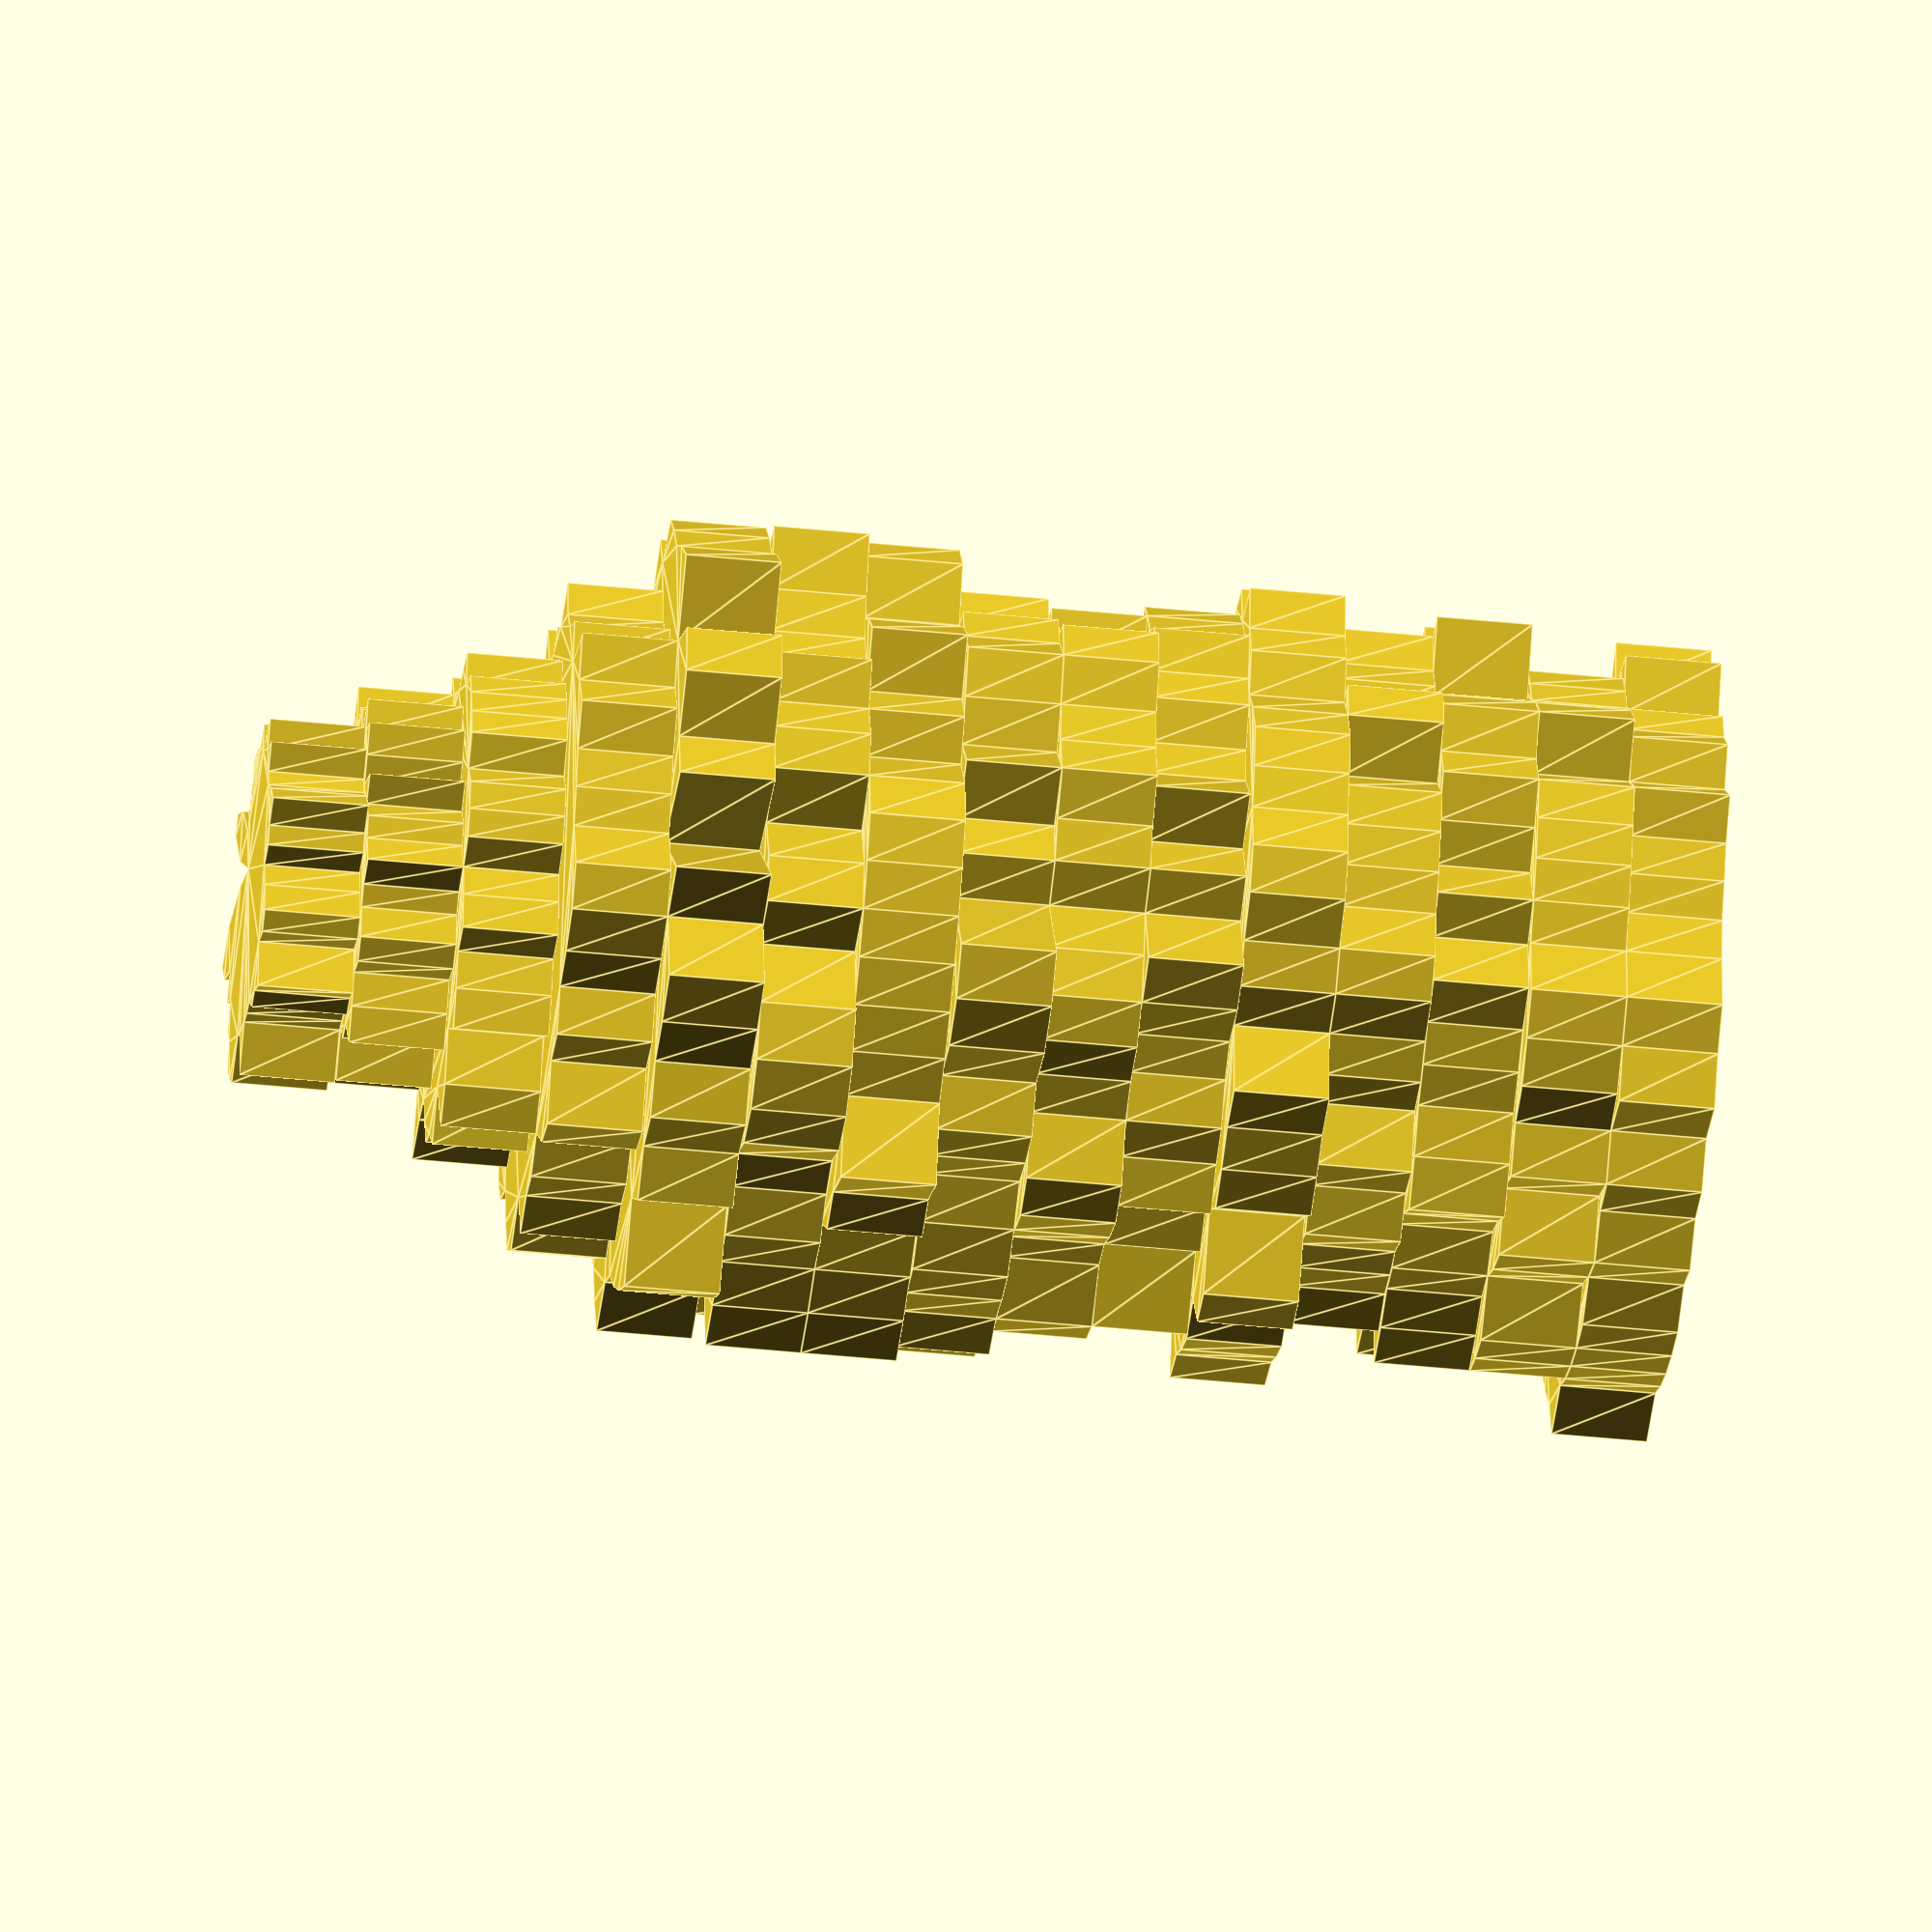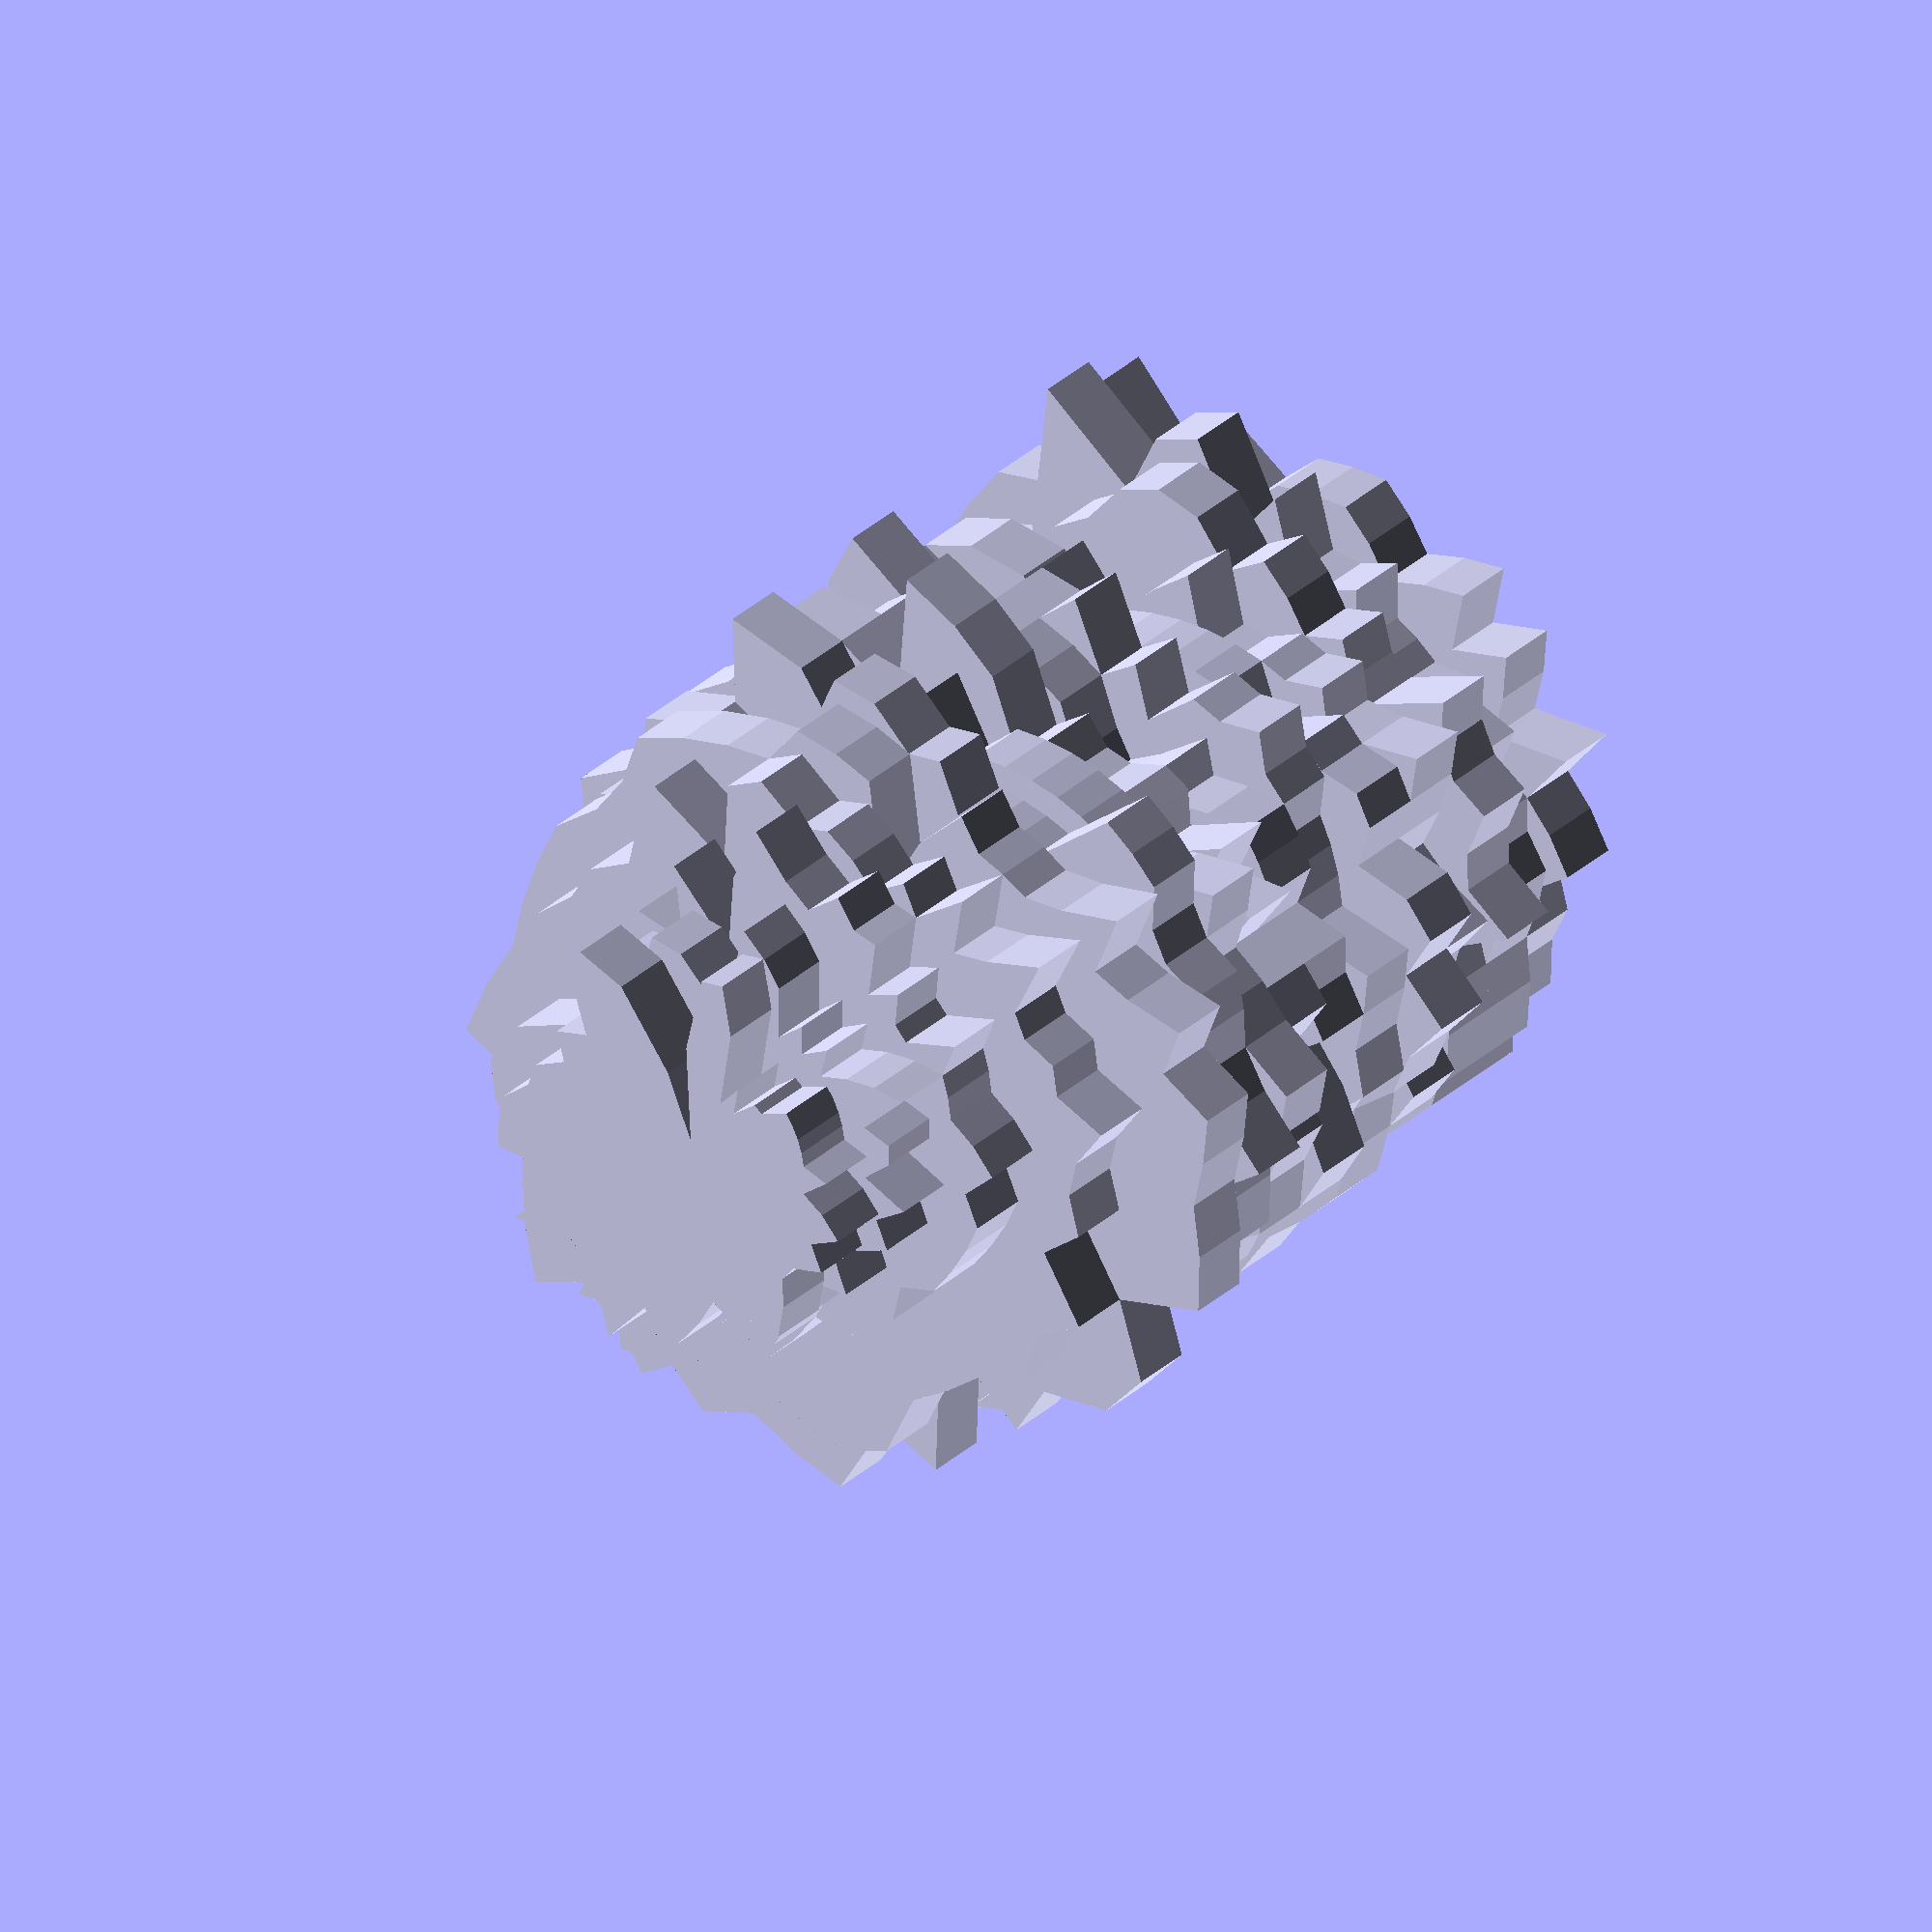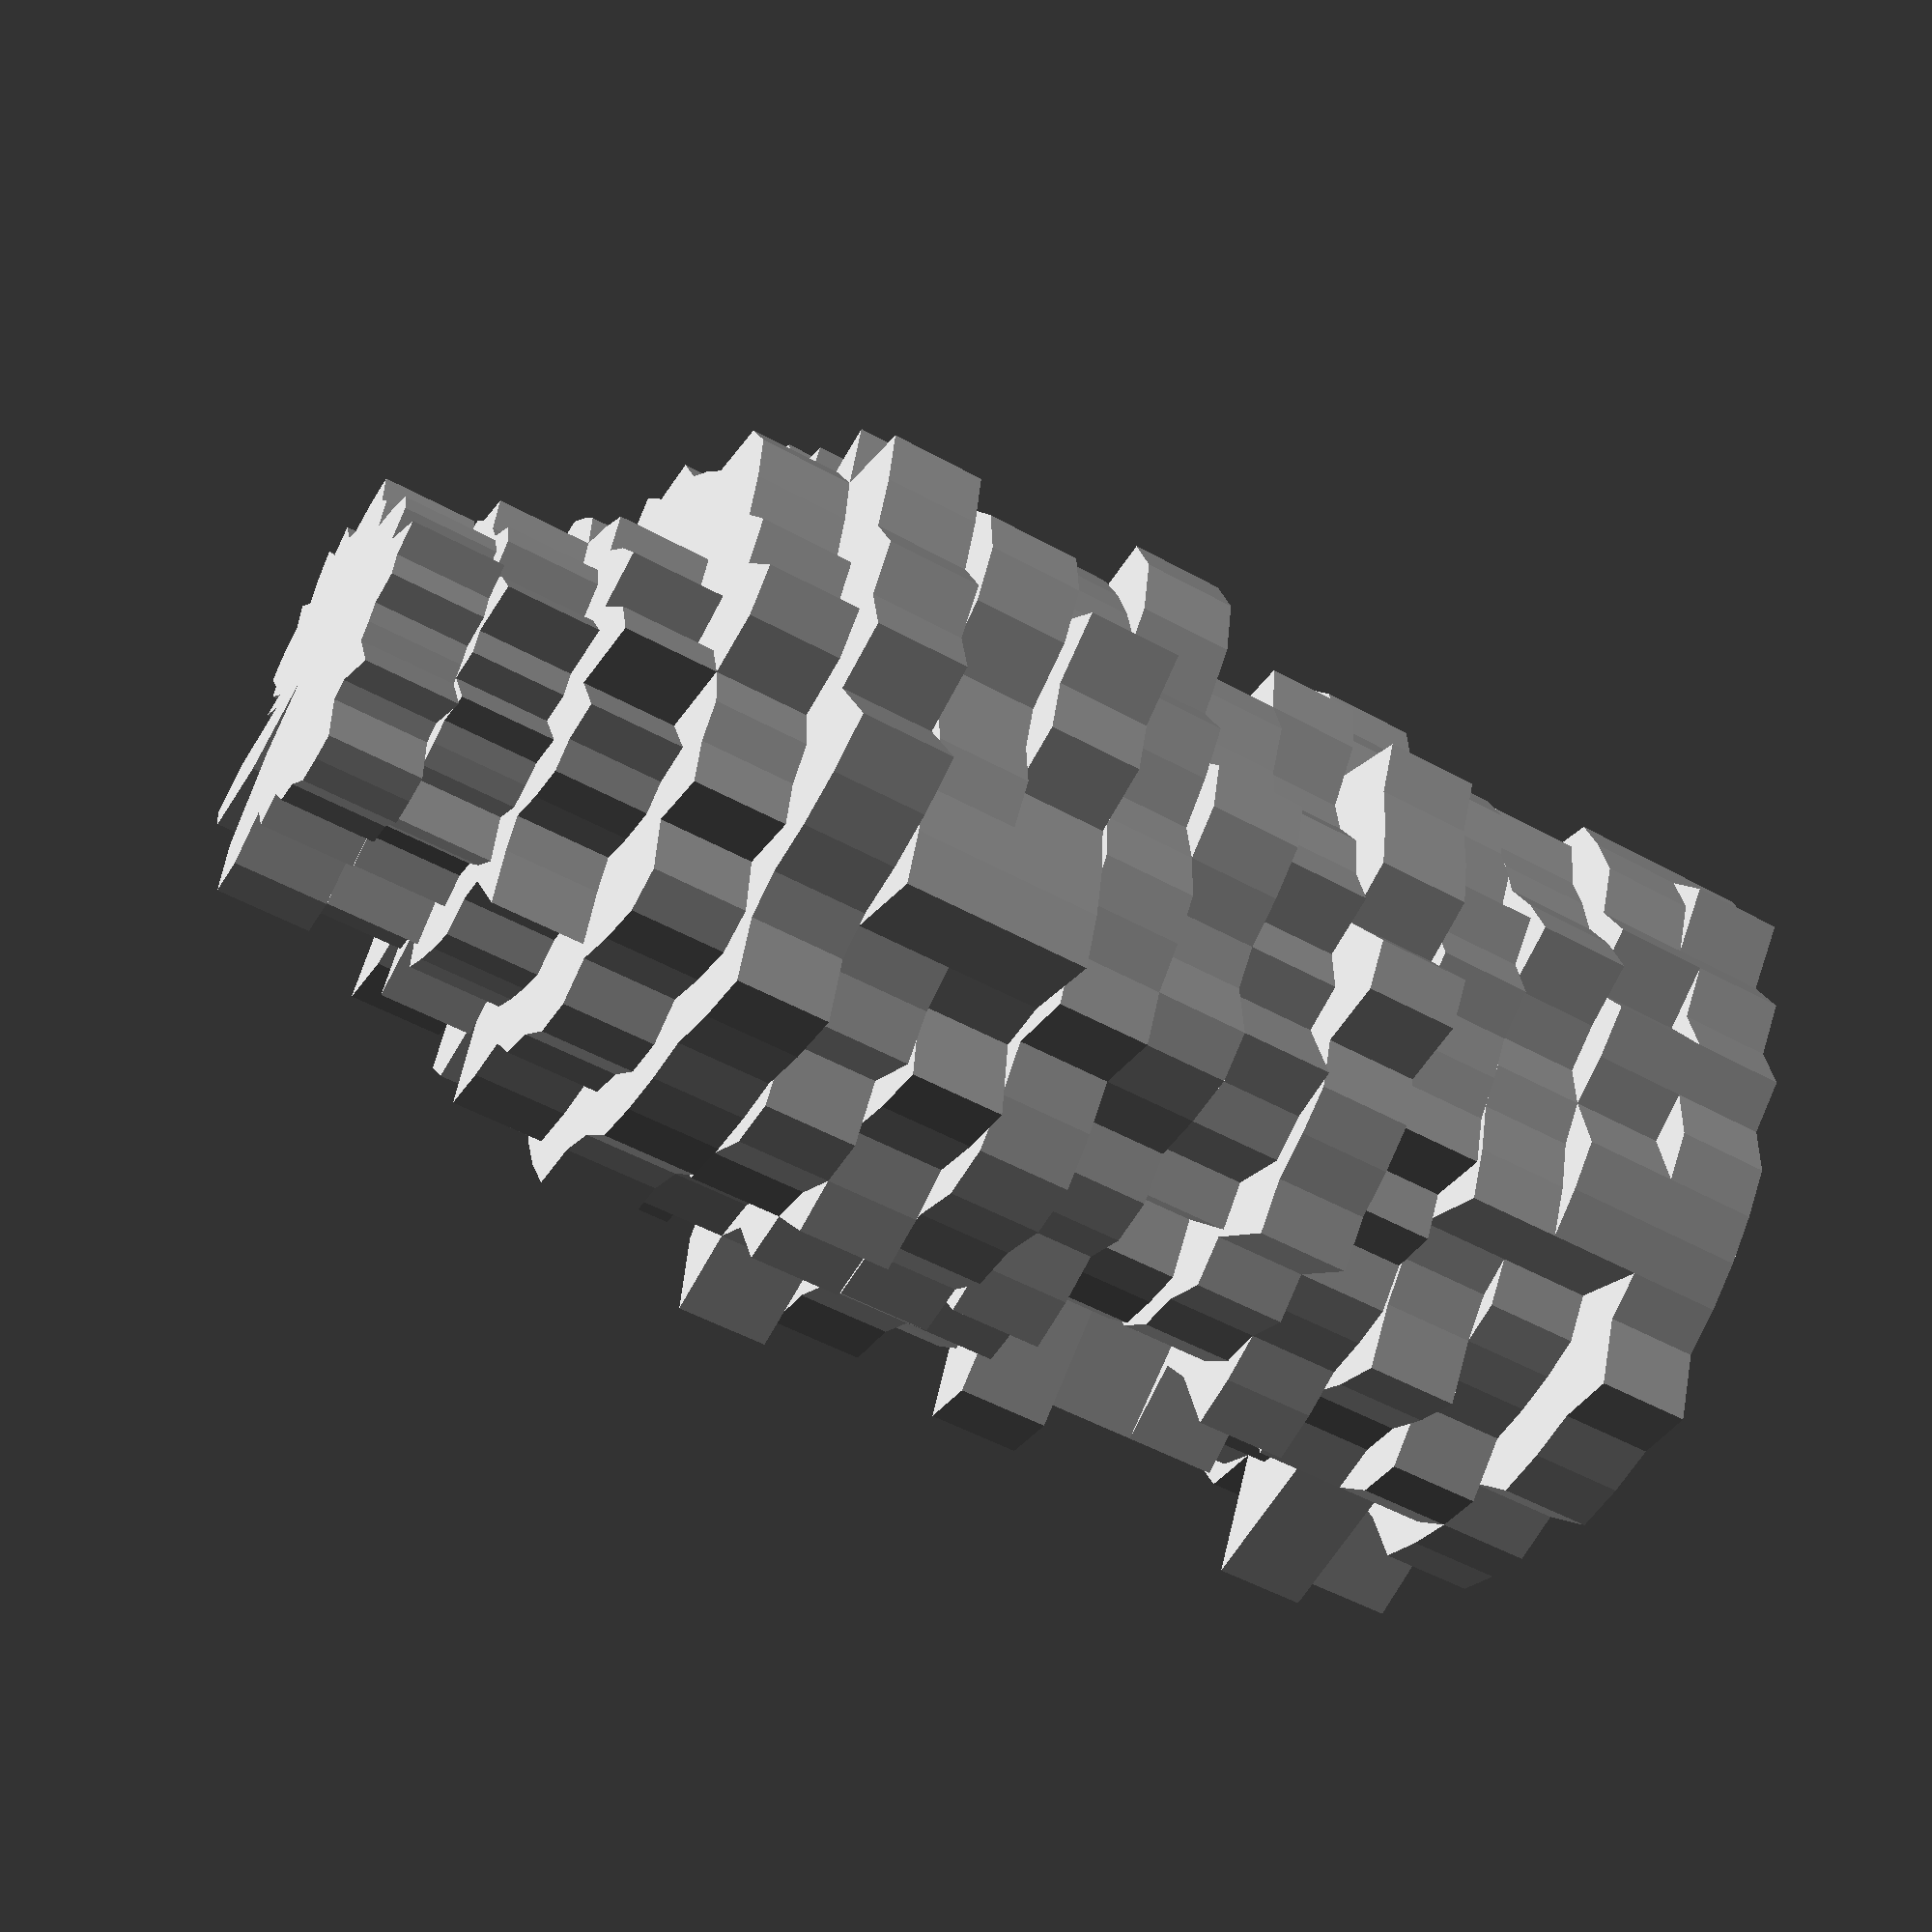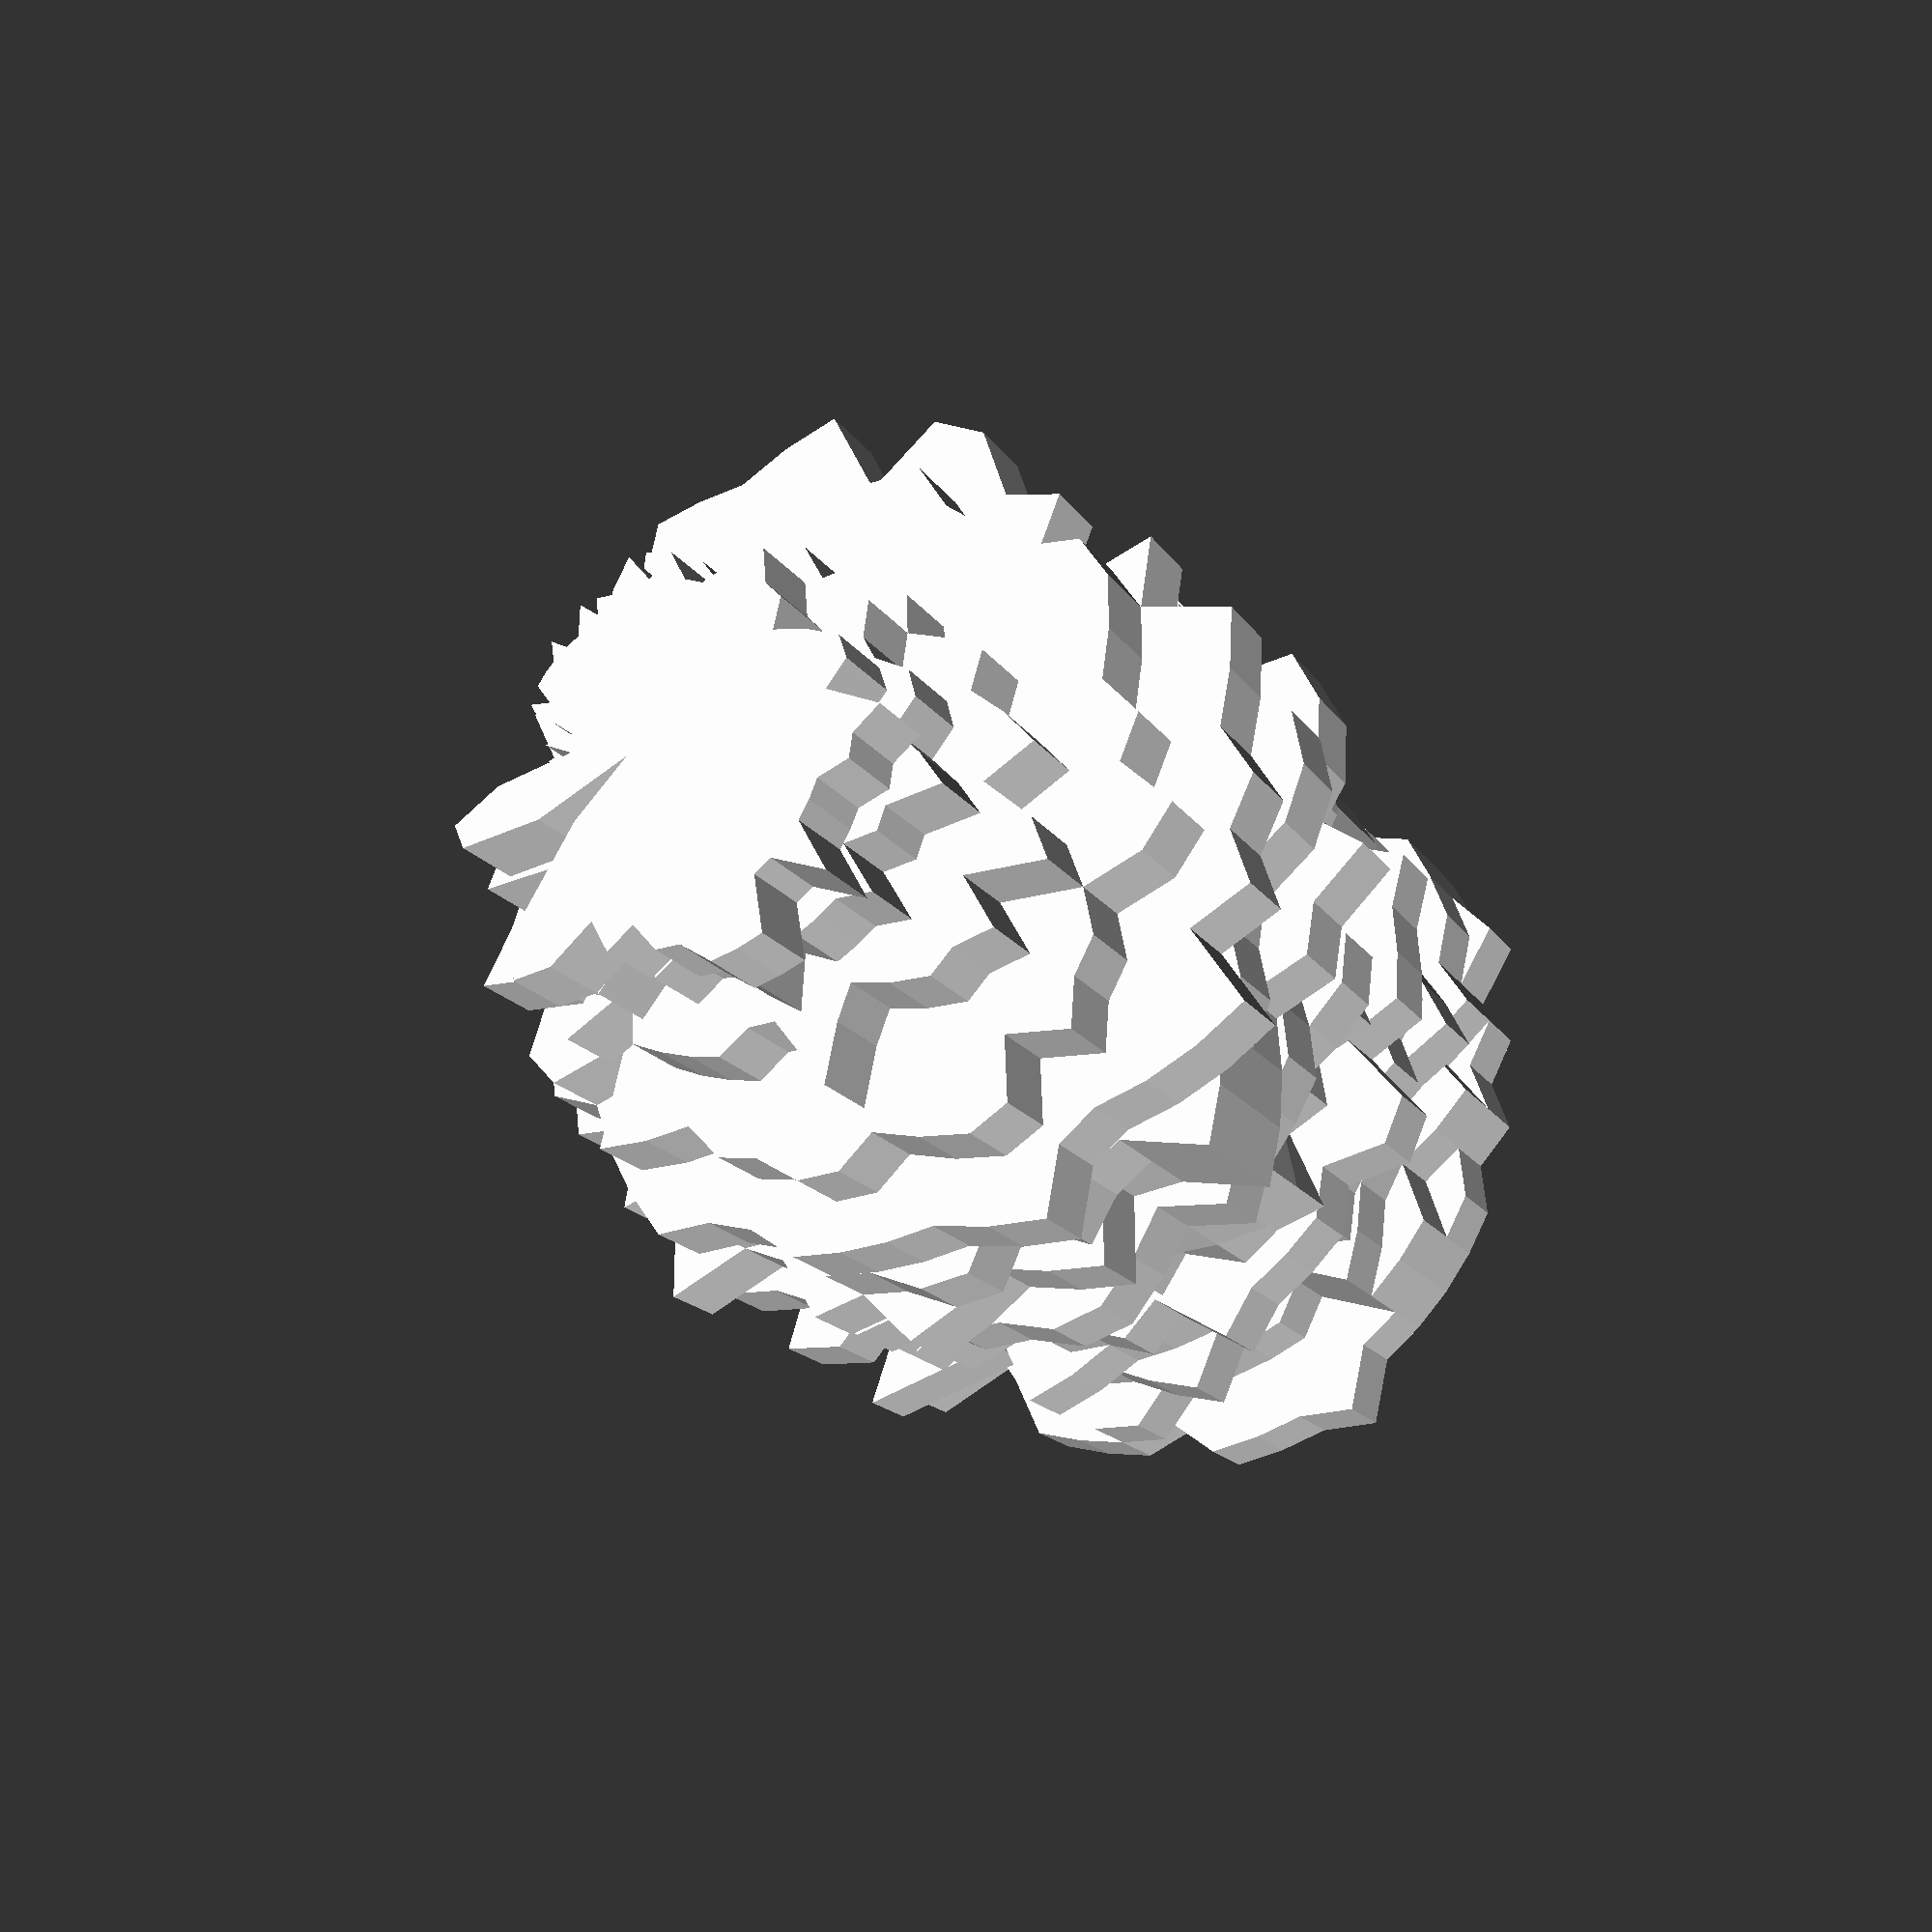
<openscad>


union() {
	translate(v = [0, 0, 0]) {
		linear_extrude(height = 4) {
			polygon(paths = [[0, 1, 2, 3, 4, 5, 6, 7, 8, 9, 10, 11, 12, 13, 14, 15, 16, 17, 18, 19, 20, 21, 22, 23, 24, 25, 26, 27, 28, 29, 30, 31, 32, 33, 34, 35, 36, 37, 38, 39, 40, 41, 42, 43, 44, 45, 46, 47, 48, 49, 50, 51]], points = [[0.0, 14.0], [1.44644016306, 11.9125064892], [3.11110363574, 12.6222436265], [4.60986353155, 12.1552111549], [6.04140123657, 11.5109283335], [6.81677696077, 9.87580639072], [7.29434924065, 8.23361822988], [8.98212897805, 7.95747189889], [10.6987902566, 7.38484170751], [9.74001628219, 5.11195489248], [12.1552111549, 4.60986353155], [11.6513018091, 2.87178797145], [10.9197976151, 1.32590348281], [14.0, 8.57252759403e-16], [11.9125064892, -1.44644016306], [12.6222436265, -3.11110363574], [13.0902273976, -4.9644684186], [10.6254723078, -5.57667806453], [10.6987902566, -7.38484170751], [9.73063972622, -8.62059455713], [9.28371721537, -10.4791504744], [7.38484170751, -10.6987902566], [6.97084758066, -13.2818403848], [4.9644684186, -13.0902273976], [3.35041930003, -13.593185444], [1.68751352357, -13.8979242374], [1.83697019872e-15, -15.0], [-2.04912356434, -16.8760508597], [-4.06836629289, -16.5060108962], [-6.38288796677, -16.8302923683], [-7.4355707527, -14.1672964105], [-9.65710069443, -13.9907257202], [-10.6099625319, -11.9761719707], [-12.7246827189, -11.2730851901], [-13.1677418543, -9.0890359477], [-15.0527524361, -7.90029392474], [-15.8952761257, -6.02828307972], [-16.5060108962, -4.06836629289], [-16.8760508597, -2.04912356434], [-17.0, -3.12284933783e-15], [-18.8614686079, 2.29019692485], [-17.4769527137, 4.30768195718], [-16.8302923683, 6.38288796677], [-15.9382084618, 8.36501709679], [-13.1677418543, 9.0890359477], [-12.7246827189, 11.2730851901], [-11.2730851901, 12.7246827189], [-9.65710069443, 13.9907257202], [-6.97084758066, 13.2818403848], [-4.9644684186, 13.0902273976], [-4.30768195718, 17.4769527137], [-1.32590348281, 10.9197976151]]);
		}
	}
	translate(v = [0, 0, 4]) {
		linear_extrude(height = 4) {
			polygon(paths = [[0, 1, 2, 3, 4, 5, 6, 7, 8, 9, 10, 11, 12, 13, 14, 15, 16, 17, 18, 19, 20, 21, 22, 23, 24, 25, 26, 27, 28, 29, 30, 31, 32, 33, 34, 35, 36, 37, 38, 39, 40, 41, 42, 43, 44, 45, 46, 47, 48, 49, 50, 51]], points = [[0.0, 16.0], [1.92858688409, 15.8833419856], [2.87178797145, 11.6513018091], [4.9644684186, 13.0902273976], [5.11195489248, 9.74001628219], [6.24871221404, 9.05282252483], [7.95747189889, 8.98212897805], [7.48510748171, 6.63122658241], [8.22983865894, 5.68064746731], [8.85456025653, 4.64723172044], [10.2851786695, 3.90065375747], [10.6803599917, 2.63247230716], [11.9125064892, 1.44644016306], [11.0, 6.73555739531e-16], [11.9125064892, -1.44644016306], [11.6513018091, -2.87178797145], [12.1552111549, -4.60986353155], [11.5109283335, -6.04140123657], [10.6987902566, -7.38484170751], [10.4791504744, -9.28371721537], [9.94683987361, -11.2276612226], [7.38484170751, -10.6987902566], [6.97084758066, -13.2818403848], [5.31907330564, -14.0252436403], [3.58973496431, -14.5641272614], [1.80805020383, -14.8906331115], [1.83697019872e-15, -15.0], [-2.04912356434, -16.8760508597], [-4.06836629289, -16.5060108962], [-6.02828307972, -15.8952761257], [-7.4355707527, -14.1672964105], [-9.65710069443, -13.9907257202], [-9.94683987361, -11.2276612226], [-12.7246827189, -11.2730851901], [-13.1677418543, -9.0890359477], [-13.2818403848, -6.97084758066], [-15.8952761257, -6.02828307972], [-16.5060108962, -4.06836629289], [-16.8760508597, -2.04912356434], [-14.0, -2.57175827821e-15], [-14.8906331115, 1.80805020383], [-14.5641272614, 3.58973496431], [-14.0252436403, 5.31907330564], [-13.2818403848, 6.97084758066], [-13.9907257202, 9.65710069443], [-12.7246827189, 11.2730851901], [-10.6099625319, 11.9761719707], [-7.95290645424, 11.5217741225], [-6.50612440861, 12.3963843591], [-5.67367819268, 14.960259883], [-4.54699762146, 18.4478945311], [-1.68751352357, 13.8979242374]]);
		}
	}
	translate(v = [0, 0, 8]) {
		linear_extrude(height = 4) {
			polygon(paths = [[0, 1, 2, 3, 4, 5, 6, 7, 8, 9, 10, 11, 12, 13, 14, 15, 16, 17, 18, 19, 20, 21, 22, 23, 24, 25, 26, 27, 28, 29, 30, 31, 32, 33, 34, 35, 36, 37, 38, 39, 40, 41, 42, 43, 44, 45, 46, 47, 48, 49, 50, 51]], points = [[0.0, 15.0], [1.80805020383, 14.8906331115], [3.35041930003, 13.593185444], [4.25525864451, 11.2201949122], [6.04140123657, 11.5109283335], [6.81677696077, 9.87580639072], [7.29434924065, 8.23361822988], [8.98212897805, 7.95747189889], [9.05282252483, 6.24871221404], [9.74001628219, 5.11195489248], [13.0902273976, 4.9644684186], [12.6222436265, 3.11110363574], [12.9052153633, 1.56697684332], [14.0, 8.57252759403e-16], [12.9052153633, -1.56697684332], [12.6222436265, -3.11110363574], [14.0252436403, -5.31907330564], [10.6254723078, -5.57667806453], [10.6987902566, -7.38484170751], [10.4791504744, -9.28371721537], [9.94683987361, -11.2276612226], [7.95290645424, -11.5217741225], [6.97084758066, -13.2818403848], [4.9644684186, -13.0902273976], [3.11110363574, -12.6222436265], [1.80805020383, -14.8906331115], [1.71450551881e-15, -14.0], [-1.92858688409, -15.8833419856], [-3.58973496431, -14.5641272614], [-5.31907330564, -14.0252436403], [-6.97084758066, -13.2818403848], [-9.0890359477, -13.1677418543], [-11.2730851901, -12.7246827189], [-11.2276612226, -9.94683987361], [-11.5217741225, -7.95290645424], [-13.2818403848, -6.97084758066], [-14.0252436403, -5.31907330564], [-15.5350690788, -3.8290506286], [-16.8760508597, -2.04912356434], [-14.0, -2.57175827821e-15], [-13.8979242374, 1.68751352357], [-14.5641272614, 3.58973496431], [-15.8952761257, 6.02828307972], [-14.1672964105, 7.4355707527], [-12.3447579884, 8.52097120097], [-11.2276612226, 9.94683987361], [-10.6099625319, 11.9761719707], [-7.38484170751, 10.6987902566], [-6.04140123657, 11.5109283335], [-4.60986353155, 12.1552111549], [-3.35041930003, 13.593185444], [-1.68751352357, 13.8979242374]]);
		}
	}
	translate(v = [0, 0, 12]) {
		linear_extrude(height = 4) {
			polygon(paths = [[0, 1, 2, 3, 4, 5, 6, 7, 8, 9, 10, 11, 12, 13, 14, 15, 16, 17, 18, 19, 20, 21, 22, 23, 24, 25, 26, 27, 28, 29, 30, 31, 32, 33, 34, 35, 36, 37, 38, 39, 40, 41, 42, 43, 44, 45, 46, 47, 48, 49, 50, 51, 52]], points = [[0.0, 5.0], [1.30100488014, 10.9227920561], [2.81863254937, 11.664274969], [4.52662126065, 12.1864555947], [4.56629237394, 8.89657090995], [5.58646765804, 8.2940568545], [7.1810433001, 8.33262366378], [8.11616606946, 7.4248130167], [9.74984253607, 6.99575374937], [9.63308436415, 5.31071423004], [11.1202752892, 4.50993098537], [13.5048981467, 3.69022032497], [12.8575224352, 1.91940533203], [11.9947300381, 0.355599933871], [10.9565482688, -0.976754848552], [11.7426779076, -2.47174342489], [13.262568954, -4.48377795408], [11.7363717896, -5.59084762959], [10.9927480455, -6.93970391354], [9.31828635262, -7.56105412298], [10.4482654359, -10.7626088557], [9.10200218728, -11.9228166212], [6.61090454244, -11.193566953], [6.04685143932, -13.7271842586], [4.38085155955, -14.3460147641], [2.65335412684, -14.7634586692], [0.888609418406, -14.9736559765], [-0.947850046299, -15.9718997082], [-2.83024440196, -15.7476892472], [-4.38085155955, -14.3460147641], [-6.04685143932, -13.7271842586], [-7.11943566109, -12.0546105647], [-9.7088023331, -12.7176710626], [-10.4482654359, -10.7626088557], [-12.4243818035, -10.0814054973], [-12.6839400525, -8.00735066947], [-13.5419674495, -6.45097803415], [-14.2098953078, -4.80404780794], [-15.6569038768, -3.29565789986], [-13.9446977966, -1.24314253452], [-14.9934125476, 0.444499917338], [-13.8465626225, 2.06705189603], [-14.4695337286, 3.95380749104], [-13.9003441115, 5.63741373171], [-13.1360241329, 7.24188304096], [-12.9997900481, 9.32767166583], [-12.5431657437, 11.4747110258], [-9.13950965467, 10.6051573903], [-7.26240795545, 10.7822739109], [-7.3060677983, 14.2345134559], [-5.22302453152, 14.061294917], [-3.05351859515, 12.636297883], [-1.06445853829, 8.93682986412]]);
		}
	}
	translate(v = [0, 0, 16]) {
		linear_extrude(height = 4) {
			polygon(paths = [[0, 1, 2, 3, 4, 5, 6, 7, 8, 9, 10, 11, 12, 13, 14, 15, 16, 17, 18, 19, 20, 21, 22, 23, 24, 25, 26, 27, 28, 29, 30, 31, 32, 33, 34, 35, 36, 37, 38, 39, 40, 41, 42, 43, 44, 45, 46, 47, 48, 49, 50, 51, 52]], points = [[0.0, 14.0], [1.30100488014, 10.9227920561], [2.58374650359, 10.6922520549], [3.83021798978, 10.3116162725], [5.02292161133, 9.78622800094], [6.14511442384, 9.12346253995], [7.1810433001, 8.33262366378], [7.37833279042, 6.74983001518], [8.12486878006, 5.82979479114], [10.5088193063, 5.79350643277], [11.1202752892, 4.50993098537], [12.5402625648, 3.4266331589], [12.8575224352, 1.91940533203], [11.9947300381, 0.355599933871], [13.9446977966, -1.24314253452], [14.6783473845, -3.08967928112], [13.262568954, -4.48377795408], [14.4447652795, -6.88104323642], [12.6839400525, -8.00735066947], [11.6478579408, -9.45131765373], [9.75171440688, -10.0451015986], [9.10200218728, -11.9228166212], [8.13649789839, -13.7766977883], [6.44997486861, -14.6423298759], [4.67290833019, -15.3024157484], [3.00713467708, -16.7319198251], [1.00709067419, -16.97014344], [-0.947850046299, -15.9718997082], [-2.83024440196, -15.7476892472], [-4.38085155955, -14.3460147641], [-7.25622172718, -16.4726211104], [-8.64502901704, -14.6377414], [-10.3156024789, -13.512525504], [-11.8413674941, -12.1976233698], [-11.6478579408, -9.45131765373], [-15.220728063, -9.60882080337], [-16.2503609394, -7.74117364098], [-15.1572216617, -5.12431766181], [-16.6354603691, -3.5016365186], [-16.9328473245, -1.50953022049], [-16.9925342206, 0.503766572984], [-17.8027233718, 2.65763815204], [-14.4695337286, 3.95380749104], [-14.8270337189, 6.01324131383], [-13.1360241329, 7.24188304096], [-12.1873031701, 8.74469218672], [-10.3296659066, 9.44976202125], [-7.83386541829, 9.09013490594], [-6.70376118964, 9.9528682254], [-7.3060677983, 14.2345134559], [-3.48201635434, 9.37419661134], [-0.234886045781, 0.97202291408], [-1.41927805106, 11.9157731522]]);
		}
	}
	translate(v = [0, 0, 20]) {
		linear_extrude(height = 4) {
			polygon(paths = [[0, 1, 2, 3, 4, 5, 6, 7, 8, 9, 10, 11, 12, 13, 14, 15, 16, 17, 18, 19, 20, 21, 22, 23, 24, 25, 26, 27, 28, 29, 30, 31, 32, 33, 34, 35, 36, 37, 38, 39, 40, 41, 42, 43, 44, 45, 46, 47, 48, 49, 50, 51]], points = [[0.0, 14.0], [1.56697684332, 12.9052153633], [3.35041930003, 13.593185444], [3.90065375747, 10.2851786695], [5.57667806453, 10.6254723078], [5.68064746731, 8.22983865894], [7.95747189889, 8.98212897805], [8.98212897805, 7.95747189889], [10.6987902566, 7.38484170751], [10.6254723078, 5.57667806453], [11.2201949122, 4.25525864451], [10.6803599917, 2.63247230716], [10.9197976151, 1.32590348281], [11.0, 6.73555739531e-16], [10.9197976151, -1.32590348281], [13.593185444, -3.35041930003], [13.0902273976, -4.9644684186], [12.3963843591, -6.50612440861], [12.3447579884, -8.52097120097], [10.4791504744, -9.28371721537], [9.28371721537, -10.4791504744], [7.38484170751, -10.6987902566], [6.04140123657, -11.5109283335], [5.31907330564, -14.0252436403], [3.11110363574, -12.6222436265], [1.80805020383, -14.8906331115], [1.71450551881e-15, -14.0], [-2.04912356434, -16.8760508597], [-3.8290506286, -15.5350690788], [-4.9644684186, -13.0902273976], [-6.50612440861, -12.3963843591], [-8.52097120097, -12.3447579884], [-9.94683987361, -11.2276612226], [-11.9761719707, -10.6099625319], [-11.5217741225, -7.95290645424], [-13.2818403848, -6.97084758066], [-13.0902273976, -4.9644684186], [-16.5060108962, -4.06836629289], [-15.8833419856, -1.92858688409], [-16.0, -2.93915231795e-15], [-13.8979242374, 1.68751352357], [-14.5641272614, 3.58973496431], [-11.2201949122, 4.25525864451], [-12.3963843591, 6.50612440861], [-11.5217741225, 7.95290645424], [-10.4791504744, 9.28371721537], [-8.62059455713, 9.73063972622], [-6.81677696077, 9.87580639072], [-7.90029392474, 15.0527524361], [-6.38288796677, 16.8302923683], [-2.87178797145, 11.6513018091], [-1.56697684332, 12.9052153633]]);
		}
	}
	translate(v = [0, 0, 24]) {
		linear_extrude(height = 4) {
			polygon(paths = [[0, 1, 2, 3, 4, 5, 6, 7, 8, 9, 10, 11, 12, 13, 14, 15, 16, 17, 18, 19, 20, 21, 22, 23, 24, 25, 26, 27, 28, 29, 30, 31, 32, 33, 34, 35, 36, 37, 38, 39, 40, 41, 42, 43, 44, 45, 46, 47, 48, 49, 50, 51]], points = [[0.0, 14.0], [1.56697684332, 12.9052153633], [2.87178797145, 11.6513018091], [3.90065375747, 10.2851786695], [4.18250854839, 7.96910423088], [4.54451797385, 6.58387092715], [5.96810392417, 6.73659673354], [8.23361822988, 7.29434924065], [8.22983865894, 5.68064746731], [9.74001628219, 5.11195489248], [11.2201949122, 4.25525864451], [11.6513018091, 2.87178797145], [11.9125064892, 1.44644016306], [11.0, 6.73555739531e-16], [12.9052153633, -1.56697684332], [12.6222436265, -3.11110363574], [13.0902273976, -4.9644684186], [10.6254723078, -5.57667806453], [11.5217741225, -7.95290645424], [11.9761719707, -10.6099625319], [10.6099625319, -11.9761719707], [8.52097120097, -12.3447579884], [6.97084758066, -13.2818403848], [5.67367819268, -14.960259883], [3.58973496431, -14.5641272614], [1.80805020383, -14.8906331115], [1.71450551881e-15, -14.0], [-1.80805020383, -14.8906331115], [-3.8290506286, -15.5350690788], [-5.67367819268, -14.960259883], [-6.97084758066, -13.2818403848], [-8.52097120097, -12.3447579884], [-11.2730851901, -12.7246827189], [-12.7246827189, -11.2730851901], [-13.1677418543, -9.0890359477], [-13.2818403848, -6.97084758066], [-14.0252436403, -5.31907330564], [-16.5060108962, -4.06836629289], [-16.8760508597, -2.04912356434], [-16.0, -2.93915231795e-15], [-14.8906331115, 1.80805020383], [-15.5350690788, 3.8290506286], [-14.960259883, 5.67367819268], [-13.2818403848, 6.97084758066], [-13.1677418543, 9.0890359477], [-12.7246827189, 11.2730851901], [-9.94683987361, 11.2276612226], [-9.0890359477, 13.1677418543], [-5.57667806453, 10.6254723078], [-5.31907330564, 14.0252436403], [-3.58973496431, 14.5641272614], [-1.44644016306, 11.9125064892]]);
		}
	}
	translate(v = [0, 0, 28]) {
		linear_extrude(height = 4) {
			polygon(paths = [[0, 1, 2, 3, 4, 5, 6, 7, 8, 9, 10, 11, 12, 13, 14, 15, 16, 17, 18, 19, 20, 21, 22, 23, 24, 25, 26, 27, 28, 29, 30, 31, 32, 33, 34, 35, 36, 37, 38, 39, 40, 41, 42, 43, 44, 45, 46, 47, 48, 49, 50, 51]], points = [[0.0, 17.0], [1.80805020383, 14.8906331115], [3.11110363574, 12.6222436265], [3.54604887043, 9.35016242685], [5.11195489248, 9.74001628219], [5.68064746731, 8.22983865894], [6.63122658241, 7.48510748171], [8.23361822988, 7.29434924065], [9.05282252483, 6.24871221404], [8.85456025653, 4.64723172044], [12.1552111549, 4.60986353155], [10.6803599917, 2.63247230716], [12.9052153633, 1.56697684332], [11.0, 6.73555739531e-16], [12.9052153633, -1.56697684332], [13.593185444, -3.35041930003], [12.1552111549, -4.60986353155], [11.5109283335, -6.04140123657], [12.3447579884, -8.52097120097], [11.2276612226, -9.94683987361], [10.6099625319, -11.9761719707], [8.52097120097, -12.3447579884], [6.50612440861, -12.3963843591], [5.67367819268, -14.960259883], [3.35041930003, -13.593185444], [1.80805020383, -14.8906331115], [1.71450551881e-15, -14.0], [-2.29019692485, -18.8614686079], [-4.54699762146, -18.4478945311], [-6.38288796677, -16.8302923683], [-7.4355707527, -14.1672964105], [-9.65710069443, -13.9907257202], [-10.6099625319, -11.9761719707], [-11.2276612226, -9.94683987361], [-13.1677418543, -9.0890359477], [-15.0527524361, -7.90029392474], [-15.8952761257, -6.02828307972], [-16.5060108962, -4.06836629289], [-17.8687597338, -2.1696602446], [-16.0, -2.93915231795e-15], [-16.8760508597, 2.04912356434], [-17.4769527137, 4.30768195718], [-16.8302923683, 6.38288796677], [-15.0527524361, 7.90029392474], [-13.9907257202, 9.65710069443], [-11.9761719707, 10.6099625319], [-11.2730851901, 12.7246827189], [-9.0890359477, 13.1677418543], [-7.4355707527, 14.1672964105], [-6.02828307972, 15.8952761257], [-3.58973496431, 14.5641272614], [-1.44644016306, 11.9125064892]]);
		}
	}
	translate(v = [0, 0, 32]) {
		linear_extrude(height = 4) {
			polygon(paths = [[0, 1, 2, 3, 4, 5, 6, 7, 8, 9, 10, 11, 12, 13, 14, 15, 16, 17, 18, 19, 20, 21, 22, 23, 24, 25, 26, 27, 28, 29, 30, 31, 32, 33, 34, 35, 36, 37, 38, 39, 40, 41, 42, 43, 44, 45, 46, 47, 48, 49, 50, 51, 52]], points = [[0.0, 6.0], [1.53755122198, 12.9087542482], [2.34886045781, 9.7202291408], [3.83021798978, 10.3116162725], [5.02292161133, 9.78622800094], [6.14511442384, 9.12346253995], [7.1810433001, 8.33262366378], [8.11616606946, 7.4248130167], [8.93735565806, 6.41277427026], [8.75734942196, 4.82792202731], [11.1202752892, 4.50993098537], [13.5048981467, 3.69022032497], [12.8575224352, 1.91940533203], [11.9947300381, 0.355599933871], [12.948647954, -1.1543466392], [13.6997908922, -2.88370066238], [15.1572216617, -5.12431766181], [14.4447652795, -6.88104323642], [11.838344049, -7.47352729151], [11.6478579408, -9.45131765373], [11.144816465, -11.4801161127], [8.49520204146, -11.1279621798], [7.62796677974, -12.9156541765], [5.64372801003, -12.8120386414], [4.67290833019, -15.3024157484], [3.00713467708, -16.7319198251], [1.00709067419, -16.97014344], [-1.00709067419, -16.97014344], [-3.00713467708, -16.7319198251], [-4.96496510083, -16.2588167327], [-6.8530982979, -15.5574754931], [-8.64502901704, -14.6377414], [-12.1360029164, -15.8970888283], [-12.5379185231, -12.9151306268], [-13.9774295289, -11.3415811845], [-13.529536056, -8.54117404744], [-15.3475631094, -7.3111084387], [-17.0518743694, -5.76485736953], [-18.5925733537, -3.91359375608], [-15.9367974818, -1.42073432517], [-14.9934125476, 0.444499917338], [-17.8027233718, 2.65763815204], [-16.3988048924, 4.48098182317], [-14.8270337189, 6.01324131383], [-14.8874940173, 8.20746744642], [-14.6247638041, 10.4936306241], [-11.8053324647, 10.7997280243], [-11.0979760092, 12.8776911167], [-8.37970148705, 12.4410852818], [-6.84943856091, 13.3448563649], [-6.26762943782, 16.8735539004], [-3.52329068671, 14.5803437112], [-0.82791219645, 6.95086767209]]);
		}
	}
	translate(v = [0, 0, 36]) {
		linear_extrude(height = 4) {
			polygon(paths = [[0, 1, 2, 3, 4, 5, 6, 7, 8, 9, 10, 11, 12, 13, 14, 15, 16, 17, 18, 19, 20, 21, 22, 23, 24, 25, 26, 27, 28, 29, 30, 31, 32, 33, 34, 35, 36, 37, 38, 39, 40, 41, 42, 43, 44, 45, 46, 47, 48, 49, 50, 51, 52]], points = [[0.0, 15.0], [1.6558243929, 13.9017353442], [2.81863254937, 11.664274969], [4.17841962521, 11.2490359336], [4.56629237394, 8.89657090995], [5.58646765804, 8.2940568545], [6.52822118191, 7.57511242162], [7.37833279042, 6.74983001518], [11.3748162921, 8.1617127076], [12.2602891907, 6.75909083823], [12.973654504, 5.2615861496], [12.5402625648, 3.4266331589], [12.8575224352, 1.91940533203], [13.9938517111, 0.414866589516], [13.9446977966, -1.24314253452], [13.6997908922, -2.88370066238], [14.2098953078, -4.80404780794], [15.3475631094, -7.3111084387], [12.6839400525, -8.00735066947], [10.8713340781, -8.82122981014], [9.75171440688, -10.0451015986], [9.7088023331, -12.7176710626], [7.62796677974, -12.9156541765], [6.44997486861, -14.6423298759], [4.67290833019, -15.3024157484], [2.47646385172, -13.7792280913], [0.947850046299, -15.9718997082], [-1.00709067419, -16.97014344], [-2.65335412684, -14.7634586692], [-5.25702187147, -17.215217717], [-7.65934515647, -17.3877667276], [-9.66209125434, -16.3598286236], [-10.9224026247, -14.3073799454], [-11.144816465, -11.4801161127], [-12.4243818035, -10.0814054973], [-14.3751320595, -9.0749974254], [-15.3475631094, -7.3111084387], [-17.0518743694, -5.76485736953], [-18.5925733537, -3.91359375608], [-15.9367974818, -1.42073432517], [-15.9929733841, 0.474133245161], [-16.8136831845, 2.50999158804], [-14.4695337286, 3.95380749104], [-15.7537233263, 6.38906889594], [-14.8874940173, 8.20746744642], [-12.9997900481, 9.32767166583], [-11.8053324647, 10.7997280243], [-9.13950965467, 10.6051573903], [-7.82105472125, 11.6116795963], [-6.84943856091, 13.3448563649], [-3.13381471891, 8.43677695021], [-0.704658137343, 2.91606874224], [-1.53755122198, 12.9087542482]]);
		}
	}
	translate(v = [0, 0, 40]) {
		linear_extrude(height = 4) {
			polygon(paths = [[0, 1, 2, 3, 4, 5, 6, 7, 8, 9, 10, 11, 12, 13, 14, 15, 16, 17, 18, 19, 20, 21, 22, 23, 24, 25, 26, 27, 28, 29, 30, 31, 32, 33, 34, 35, 36, 37, 38, 39, 40, 41, 42, 43, 44, 45, 46, 47, 48, 49, 50, 51]], points = [[0.0, 14.0], [1.56697684332, 12.9052153633], [2.87178797145, 11.6513018091], [2.4822342093, 6.5451136988], [4.64723172044, 8.85456025653], [6.81677696077, 9.87580639072], [7.29434924065, 8.23361822988], [8.23361822988, 7.29434924065], [9.05282252483, 6.24871221404], [10.6254723078, 5.57667806453], [13.0902273976, 4.9644684186], [11.6513018091, 2.87178797145], [12.9052153633, 1.56697684332], [15.0, 9.18485099361e-16], [13.8979242374, -1.68751352357], [15.5350690788, -3.8290506286], [14.960259883, -5.67367819268], [14.1672964105, -7.4355707527], [13.9907257202, -9.65710069443], [13.4731934671, -11.9362078483], [9.94683987361, -11.2276612226], [10.2251654412, -14.8137095861], [8.36501709679, -15.9382084618], [5.67367819268, -14.960259883], [4.06836629289, -16.5060108962], [1.44644016306, -11.9125064892], [2.20436423847e-15, -18.0], [-1.92858688409, -15.8833419856], [-4.54699762146, -18.4478945311], [-6.38288796677, -16.8302923683], [-7.90029392474, -15.0527524361], [-10.2251654412, -14.8137095861], [-11.2730851901, -12.7246827189], [-13.4731934671, -11.9362078483], [-13.1677418543, -9.0890359477], [-16.8236644874, -8.82974026883], [-16.8302923683, -6.38288796677], [-16.5060108962, -4.06836629289], [-15.8833419856, -1.92858688409], [-16.0, -2.93915231795e-15], [-17.8687597338, 2.1696602446], [-16.5060108962, 4.06836629289], [-14.960259883, 5.67367819268], [-14.1672964105, 7.4355707527], [-13.1677418543, 9.0890359477], [-11.9761719707, 10.6099625319], [-9.94683987361, 11.2276612226], [-8.52097120097, 12.3447579884], [-7.4355707527, 14.1672964105], [-5.31907330564, 14.0252436403], [-3.35041930003, 13.593185444], [-1.56697684332, 12.9052153633]]);
		}
	}
	translate(v = [0, 0, 44]) {
		linear_extrude(height = 4) {
			polygon(paths = [[0, 1, 2, 3, 4, 5, 6, 7, 8, 9, 10, 11, 12, 13, 14, 15, 16, 17, 18, 19, 20, 21, 22, 23, 24, 25, 26, 27, 28, 29, 30, 31, 32, 33, 34, 35, 36, 37, 38, 39, 40, 41, 42, 43, 44, 45, 46, 47, 48, 49, 50, 51]], points = [[0.0, 13.0], [1.32590348281, 10.9197976151], [2.63247230716, 10.6803599917], [3.54604887043, 9.35016242685], [4.18250854839, 7.96910423088], [5.68064746731, 8.22983865894], [5.96810392417, 6.73659673354], [8.23361822988, 7.29434924065], [7.40685479304, 5.11258272058], [8.85456025653, 4.64723172044], [11.2201949122, 4.25525864451], [9.70941817426, 2.39315664288], [9.92708874098, 1.20536680255], [11.0, 6.73555739531e-16], [10.9197976151, -1.32590348281], [12.6222436265, -3.11110363574], [11.2201949122, -4.25525864451], [10.6254723078, -5.57667806453], [10.6987902566, -7.38484170751], [8.98212897805, -7.95747189889], [9.94683987361, -11.2276612226], [7.95290645424, -11.5217741225], [6.97084758066, -13.2818403848], [4.9644684186, -13.0902273976], [3.35041930003, -13.593185444], [1.68751352357, -13.8979242374], [1.95943487864e-15, -16.0], [-1.92858688409, -15.8833419856], [-3.58973496431, -14.5641272614], [-4.9644684186, -13.0902273976], [-6.97084758066, -13.2818403848], [-7.95290645424, -11.5217741225], [-10.6099625319, -11.9761719707], [-11.2276612226, -9.94683987361], [-10.6987902566, -7.38484170751], [-12.3963843591, -6.50612440861], [-13.0902273976, -4.9644684186], [-14.5641272614, -3.58973496431], [-12.9052153633, -1.56697684332], [-15.0, -2.75545529808e-15], [-14.8906331115, 1.80805020383], [-13.593185444, 3.35041930003], [-12.1552111549, 4.60986353155], [-12.3963843591, 6.50612440861], [-11.5217741225, 7.95290645424], [-9.73063972622, 8.62059455713], [-8.62059455713, 9.73063972622], [-6.81677696077, 9.87580639072], [-6.04140123657, 11.5109283335], [-4.9644684186, 13.0902273976], [-2.39315664288, 9.70941817426], [-1.56697684332, 12.9052153633]]);
		}
	}
	translate(v = [0, 0, 48]) {
		linear_extrude(height = 4) {
			polygon(paths = [[0, 1, 2, 3, 4, 5, 6, 7, 8, 9, 10, 11, 12, 13, 14, 15, 16, 17, 18, 19, 20, 21, 22, 23, 24, 25, 26, 27, 28, 29, 30, 31, 32, 33, 34, 35, 36, 37, 38, 39, 40, 41, 42, 43, 44, 45, 46, 47, 48, 49, 50, 51]], points = [[0.0, 10.0], [1.44644016306, 11.9125064892], [2.39315664288, 9.70941817426], [3.19144398338, 8.41514618417], [4.64723172044, 8.85456025653], [5.11258272058, 7.40685479304], [5.96810392417, 6.73659673354], [5.2395752372, 4.64185860769], [6.58387092715, 4.54451797385], [6.19819217957, 3.25306220431], [6.5451136988, 2.4822342093], [8.73847635683, 2.15384097859], [7.94167099278, 0.964293442043], [8.0, 4.89858719659e-16], [7.94167099278, -0.964293442043], [8.73847635683, -2.15384097859], [9.35016242685, -3.54604887043], [7.96910423088, -4.18250854839], [8.22983865894, -5.68064746731], [7.48510748171, -6.63122658241], [6.63122658241, -7.48510748171], [5.68064746731, -8.22983865894], [4.18250854839, -7.96910423088], [3.54604887043, -9.35016242685], [2.39315664288, -9.70941817426], [1.20536680255, -9.92708874098], [1.10218211923e-15, -9.0], [-1.20536680255, -9.92708874098], [-2.63247230716, -10.6803599917], [-3.54604887043, -9.35016242685], [-5.11195489248, -9.74001628219], [-6.81677696077, -9.87580639072], [-6.63122658241, -7.48510748171], [-8.98212897805, -7.95747189889], [-10.6987902566, -7.38484170751], [-8.85456025653, -4.64723172044], [-11.2201949122, -4.25525864451], [-10.6803599917, -2.63247230716], [-10.9197976151, -1.32590348281], [-10.0, -1.83697019872e-15], [-8.93437986688, 1.0848301223], [-9.70941817426, 2.39315664288], [-11.2201949122, 4.25525864451], [-7.96910423088, 4.18250854839], [-7.40685479304, 5.11258272058], [-7.48510748171, 6.63122658241], [-6.63122658241, 7.48510748171], [-5.68064746731, 8.22983865894], [-4.64723172044, 8.85456025653], [-2.83683909634, 7.48012994148], [-2.63247230716, 10.6803599917], [-0.843756761787, 6.94896211869]]);
		}
	}
	translate(v = [0, 0, 52]) {
		linear_extrude(height = 4) {
			polygon(paths = [[0, 1, 2, 3, 4, 5, 6, 7, 8, 9, 10, 11, 12, 13, 14, 15, 16, 17, 18, 19, 20, 21, 22, 23, 24, 25, 26, 27, 28, 29, 30, 31, 32, 33, 34, 35, 36, 37, 38, 39, 40, 41, 42, 43, 44, 45, 46, 47, 48, 49, 50, 51]], points = [[0.0, 6.0], [0.723220081532, 5.95625324459], [2.15384097859, 8.73847635683], [2.83683909634, 7.48012994148], [3.25306220431, 6.19819217957], [2.84032373366, 4.11491932947], [3.97873594944, 4.49106448903], [3.74255374086, 3.3156132912], [4.93790319536, 3.40838848039], [4.42728012827, 2.32361586022], [5.61009745611, 2.12762932226], [6.79659272198, 1.67520965001], [7.94167099278, 0.964293442043], [6.0, 3.67394039744e-16], [6.94896211869, -0.843756761787], [6.79659272198, -1.67520965001], [5.61009745611, -2.12762932226], [7.08364820523, -3.71778537635], [5.76088706126, -3.97645322712], [5.98808598537, -5.30498126593], [4.64185860769, -5.2395752372], [3.40838848039, -4.93790319536], [3.71778537635, -7.08364820523], [2.4822342093, -6.5451136988], [1.9145253143, -7.76753453941], [0.964293442043, -7.94167099278], [1.10218211923e-15, -9.0], [-0.964293442043, -7.94167099278], [-1.9145253143, -7.76753453941], [-3.19144398338, -8.41514618417], [-4.18250854839, -7.96910423088], [-4.54451797385, -6.58387092715], [-5.96810392417, -6.73659673354], [-7.48510748171, -6.63122658241], [-6.58387092715, -4.54451797385], [-7.08364820523, -3.71778537635], [-6.5451136988, -2.4822342093], [-8.73847635683, -2.15384097859], [-7.94167099278, -0.964293442043], [-8.0, -1.46957615898e-15], [-7.94167099278, 0.964293442043], [-6.79659272198, 1.67520965001], [-8.41514618417, 3.19144398338], [-7.08364820523, 3.71778537635], [-5.76088706126, 3.97645322712], [-5.2395752372, 4.64185860769], [-5.30498126593, 5.98808598537], [-3.40838848039, 4.93790319536], [-4.18250854839, 7.96910423088], [-2.83683909634, 7.48012994148], [-2.15384097859, 8.73847635683], [-0.964293442043, 7.94167099278]]);
		}
	}
	translate(v = [0, 0, 56]) {
		linear_extrude(height = 4) {
			polygon(paths = [[0, 1, 2, 3, 4, 5, 6, 7, 8, 9, 10, 11, 12, 13, 14, 15, 16, 17, 18, 19, 20, 21, 22, 23, 24, 25, 26, 27, 28, 29, 30, 31, 32, 33, 34, 35, 36, 37, 38, 39, 40, 41, 42, 43, 44, 45, 46, 47, 48, 49, 50, 51, 52]], points = [[0.0, 1.0], [0.591365854607, 4.96490548007], [1.87908836625, 7.77618331264], [2.78561308348, 7.49935728907], [2.73977542436, 5.33794254597], [1.67594029741, 2.48821705635], [2.61128847276, 3.03004496865], [2.21349983713, 2.02494900455], [3.24994751202, 2.33191791646], [3.50293976878, 1.93116881092], [4.63344803716, 1.87913791057], [4.82317790954, 1.31793583035], [4.94520093661, 0.738232820012], [4.99780418254, 0.148166639113], [4.98024921308, -0.443979476615], [5.8713389538, -1.23587171245], [4.73663176927, -1.60134926931], [5.41678697979, -2.58039121366], [5.91917202451, -3.73676364575], [4.65914317631, -3.78052706149], [4.87585720344, -5.02255079931], [3.64080087491, -4.76912664848], [3.0511867119, -5.1662616706], [2.82186400502, -6.4060193207], [2.3364541651, -7.65120787421], [1.23823192586, -6.88961404563], [0.414684395256, -6.98770612235], [-0.355443767362, -5.98946239059], [-1.23823192586, -6.88961404563], [-2.3364541651, -7.65120787421], [-3.2249874343, -7.32116493794], [-3.55971783054, -6.02730528237], [-5.46120131237, -7.15368997272], [-5.5724082325, -5.74005805635], [-6.21219090174, -5.04070274865], [-5.91917202451, -3.73676364575], [-6.31958480976, -3.01045641594], [-6.63128447698, -2.24188897704], [-8.8070084307, -1.85380756867], [-6.97234889831, -0.621571267261], [-6.99692585556, 0.207433294758], [-8.9013616859, 1.32881907602], [-8.68172023718, 2.37228449462], [-8.34020646689, 3.38244823903], [-7.00587953757, 3.86233762185], [-6.49989502405, 4.66383583292], [-5.16483295329, 4.72488101063], [-5.22257694552, 6.06008993729], [-3.91052736063, 5.80583979815], [-4.10966313654, 8.00691381895], [-3.48201635434, 9.37419661134], [-1.87908836625, 7.77618331264], [-0.473092683685, 3.97192438405]]);
		}
	}
}
</openscad>
<views>
elev=221.6 azim=127.1 roll=97.1 proj=o view=edges
elev=161.8 azim=168.6 roll=155.0 proj=o view=wireframe
elev=48.4 azim=239.2 roll=58.0 proj=p view=wireframe
elev=194.9 azim=50.9 roll=159.8 proj=p view=wireframe
</views>
